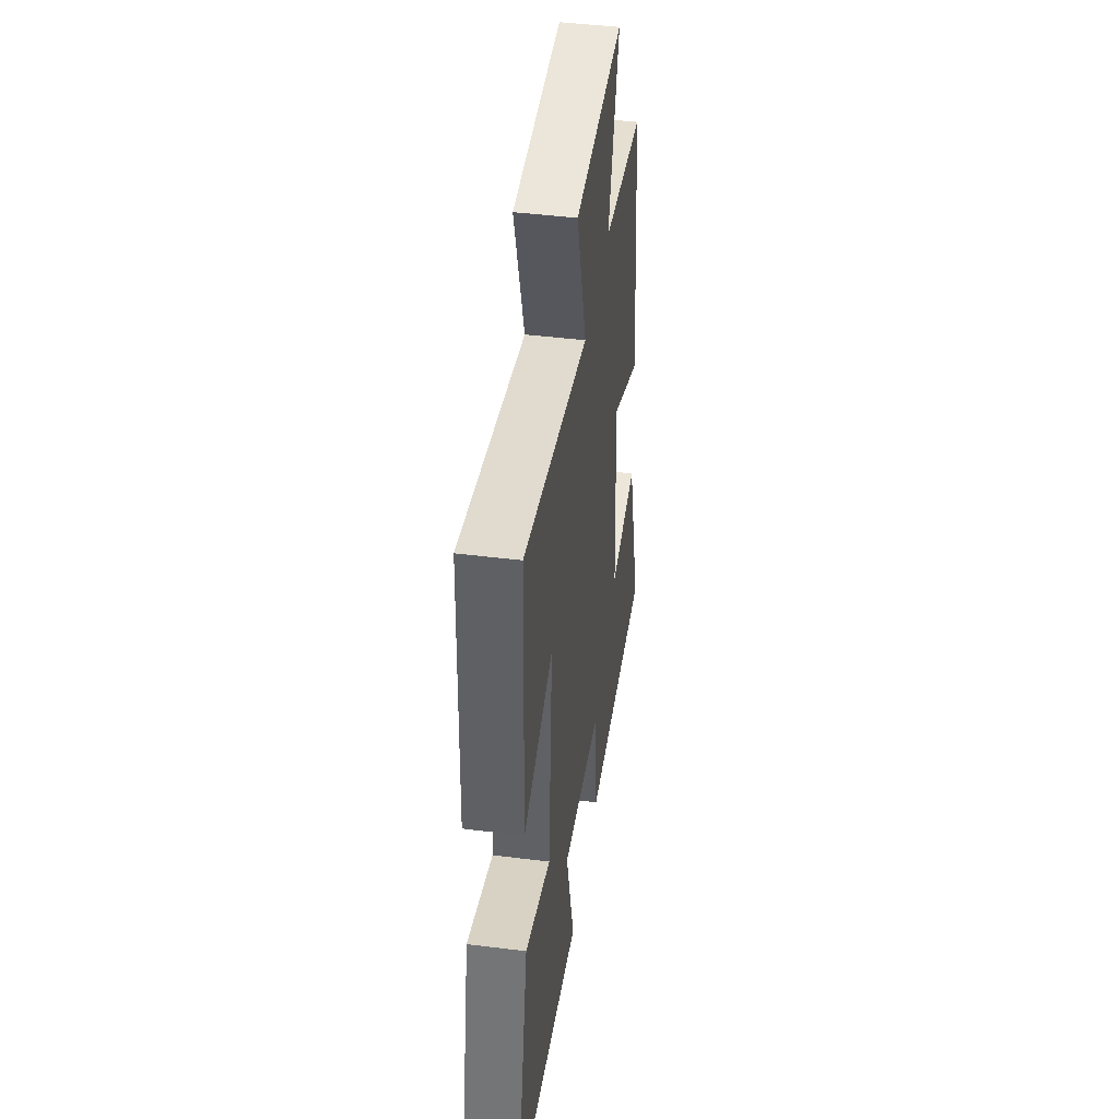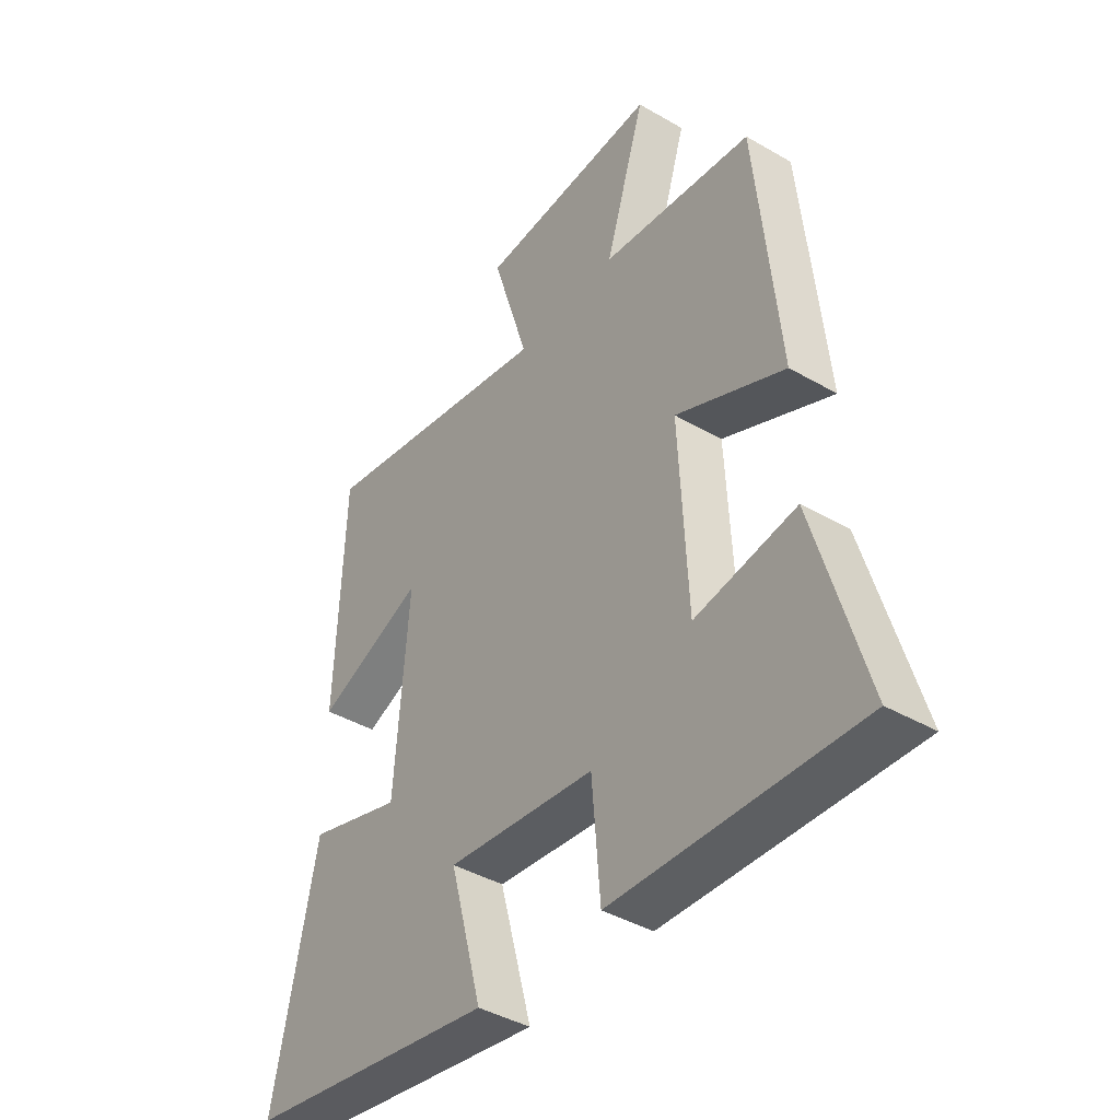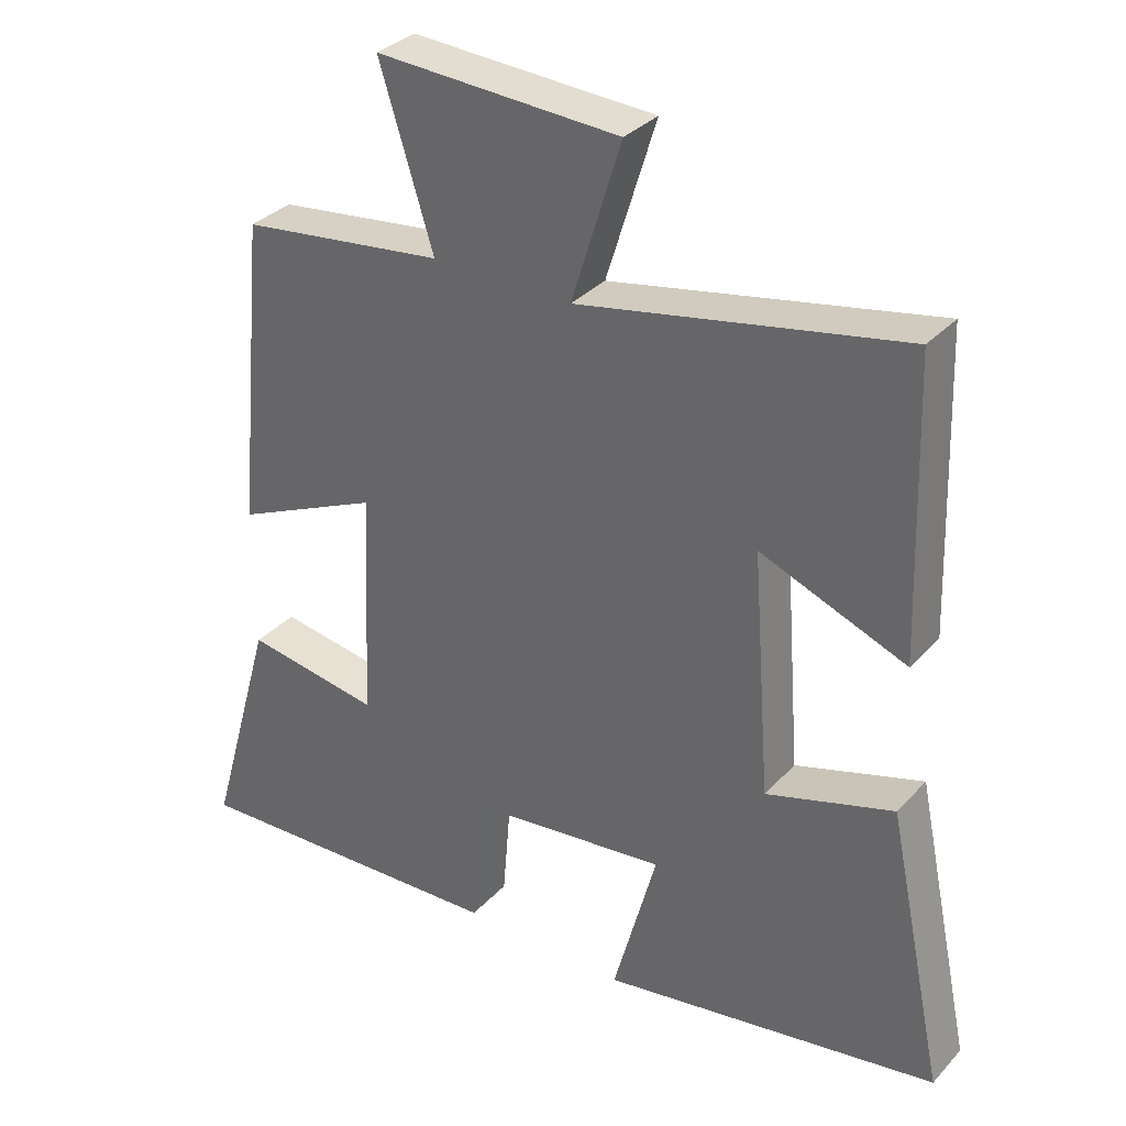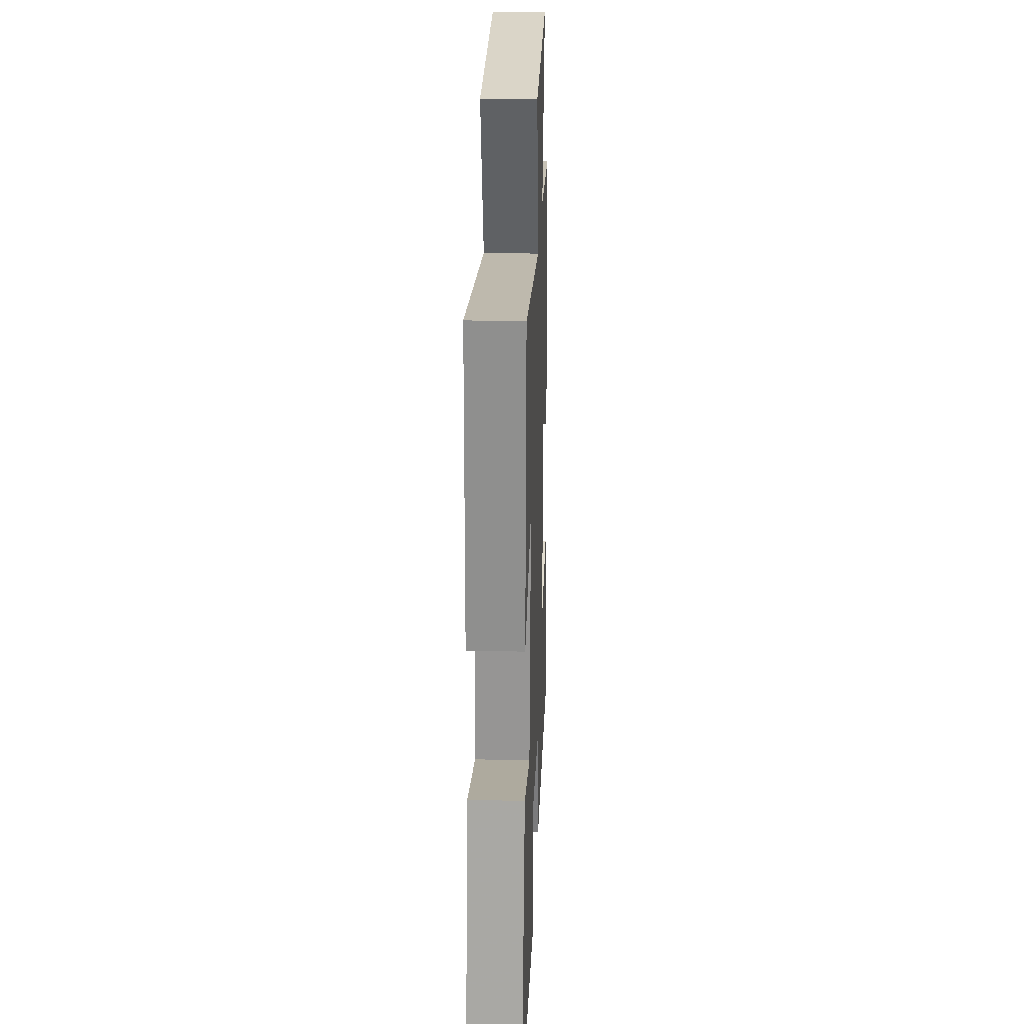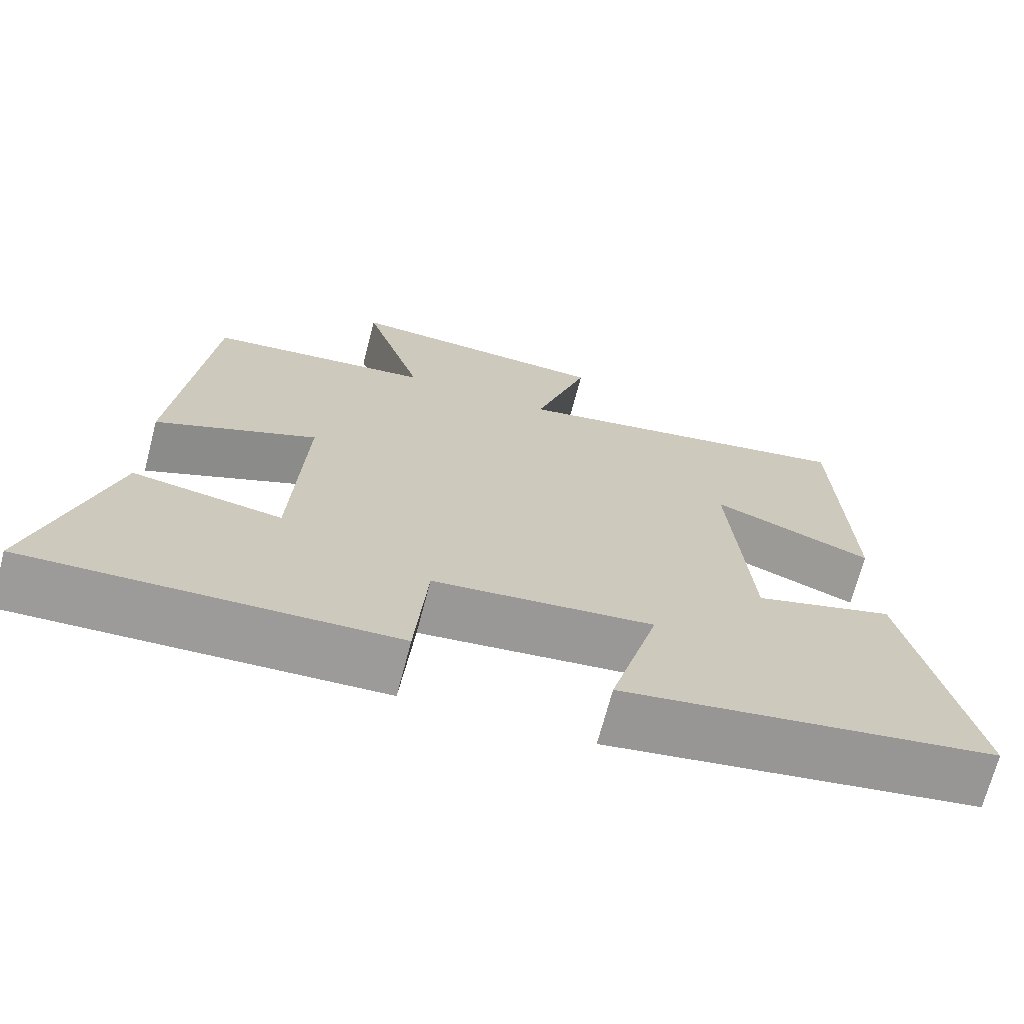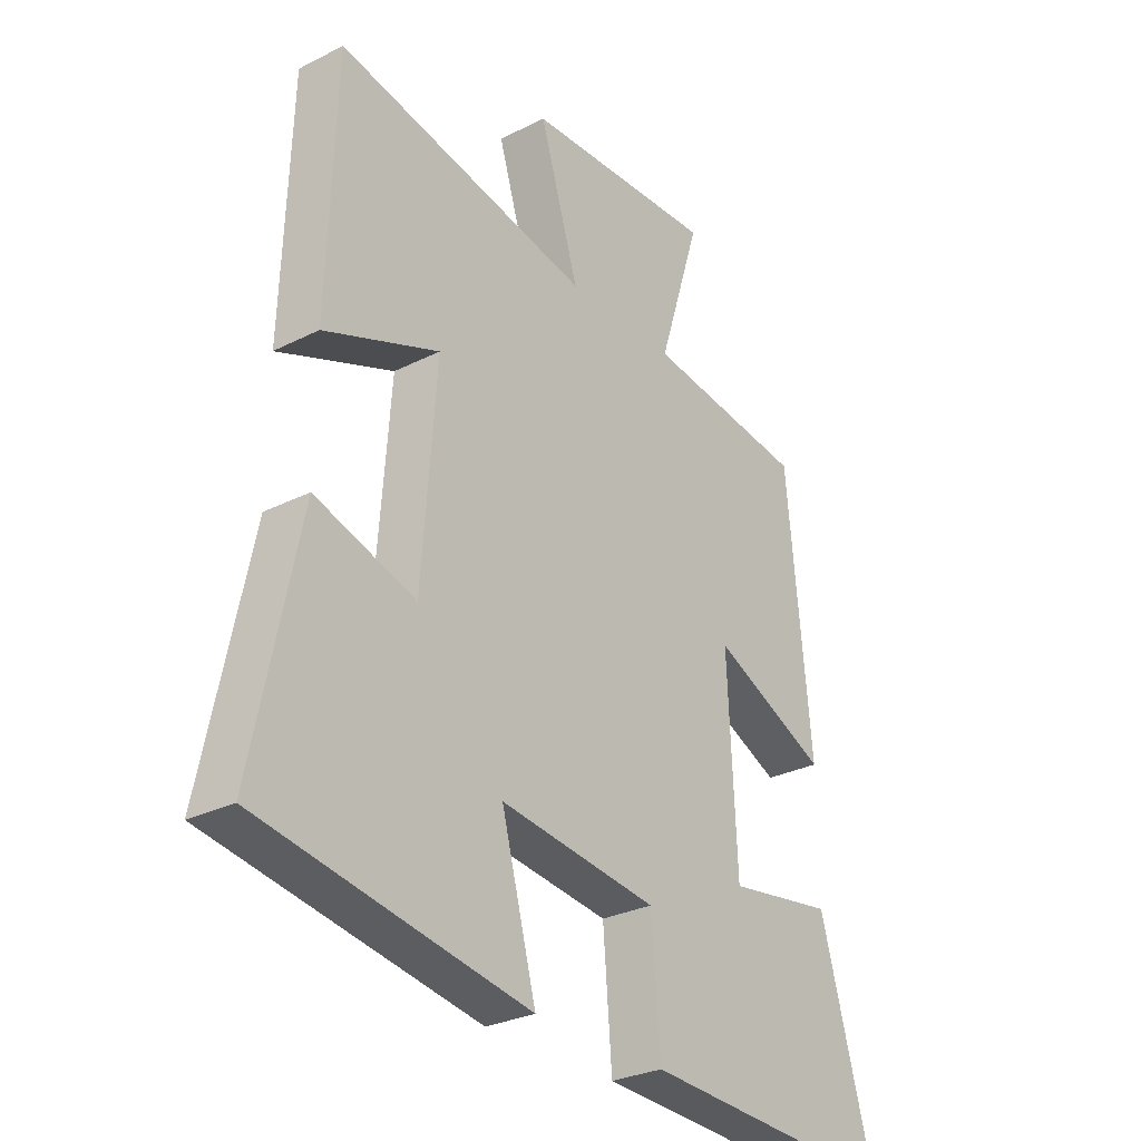
<metadata>
{"format":"obj","ext":"obj","renderer":"f3d","projection":"perspective","resolution":1024,"background":"white","views":[{"elev":44.4,"azim":98.3,"up":"+Z"},{"elev":-41.6,"azim":-125.0,"up":"+Z"},{"elev":33.3,"azim":35.4,"up":"+Z"},{"elev":26.5,"azim":92.2,"up":"+Z"},{"elev":-70.1,"azim":-14.7,"up":"+Z"},{"elev":-28.8,"azim":127.1,"up":"+Z"}]}
</metadata>
<code>
v -0.595 0.07 -0.522
v -0.5 0.07 -0.187
v -0.309 0.07 -0.217
v -0.293 0.07 0.113
v -0.5 0.07 0.019
v -0.457 0.07 0.463
v -0.169 0.07 0.5
v -0.245 0.07 0.742
v 0.099 0.07 0.726
v 0.029 0.07 0.5
v 0.486 0.07 0.591
v 0.5 0.07 0.18
v 0.294 0.07 0.26
v 0.32 0.07 -0.084
v 0.5 0.07 -0.028
v 0.582 0.07 -0.419
v 0.103 0.07 -0.5
v 0.165 0.07 -0.27
v -0.117 0.07 -0.304
v -0.133 0.07 -0.5
v -0.595 0 -0.522
v -0.5 0 -0.187
v -0.309 0 -0.217
v -0.293 0 0.113
v -0.5 0 0.019
v -0.457 0 0.463
v -0.169 0 0.5
v -0.245 0 0.742
v 0.099 0 0.726
v 0.029 0 0.5
v 0.486 0 0.591
v 0.5 0 0.18
v 0.294 0 0.26
v 0.32 0 -0.084
v 0.5 0 -0.028
v 0.582 0 -0.419
v 0.103 0 -0.5
v 0.165 0 -0.27
v -0.117 0 -0.304
v -0.133 0 -0.5
f 19 20 1 2
f 15 16 17 18
f 14 15 18 19
f 13 14 19
f 10 11 12 13
f 10 13 19
f 7 8 9 10
f 4 5 6 7
f 3 4 7 10
f 19 2 3
f 3 10 19
f 22 21 40 39
f 38 37 36 35
f 39 38 35 34
f 39 34 33
f 33 32 31 30
f 39 33 30
f 30 29 28 27
f 27 26 25 24
f 30 27 24 23
f 23 22 39
f 39 30 23
f 1 21 22 2
f 2 22 23 3
f 3 23 24 4
f 4 24 25 5
f 5 25 26 6
f 6 26 27 7
f 7 27 28 8
f 8 28 29 9
f 9 29 30 10
f 10 30 31 11
f 11 31 32 12
f 12 32 33 13
f 13 33 34 14
f 14 34 35 15
f 15 35 36 16
f 16 36 37 17
f 17 37 38 18
f 18 38 39 19
f 19 39 40 20
f 20 40 21 1

</code>
